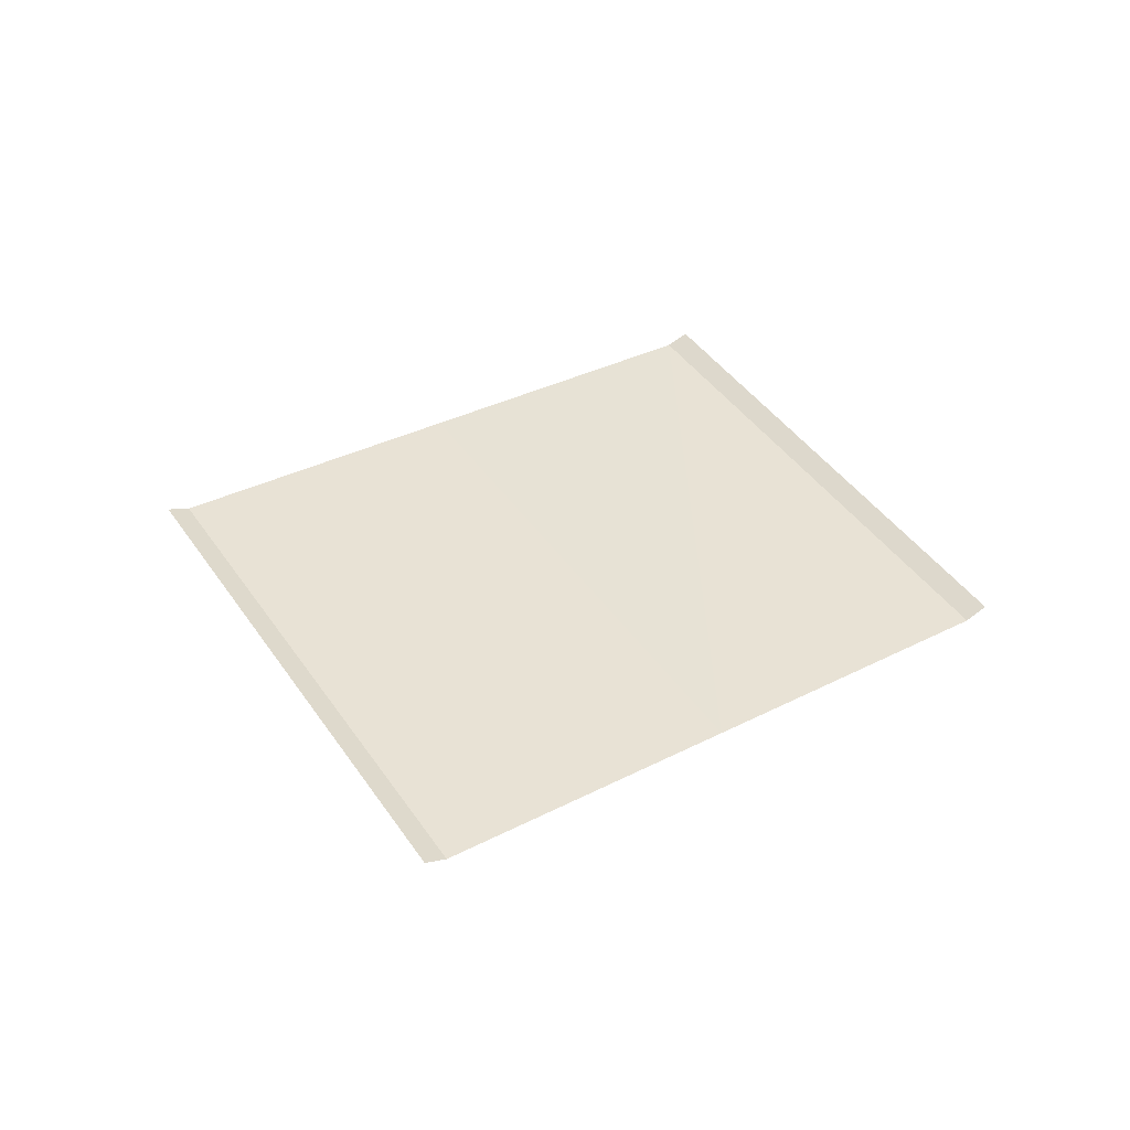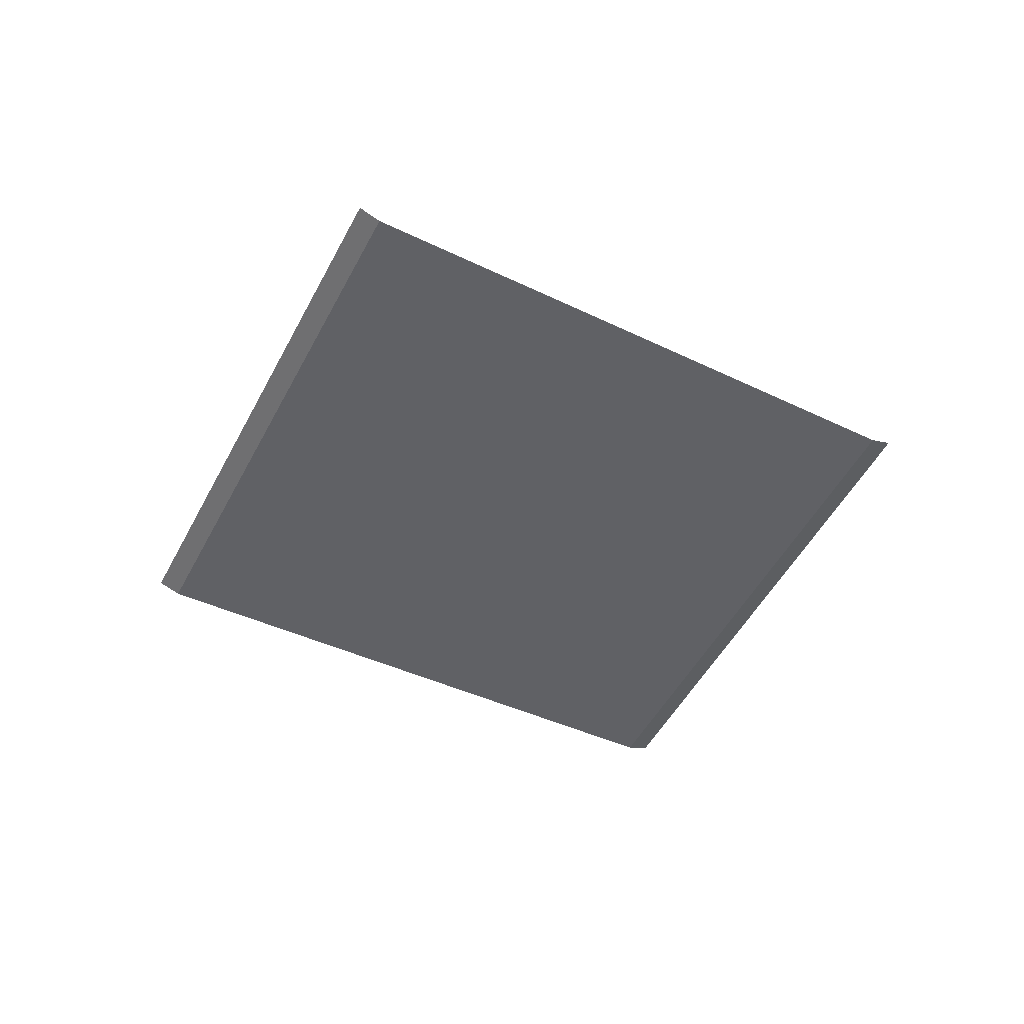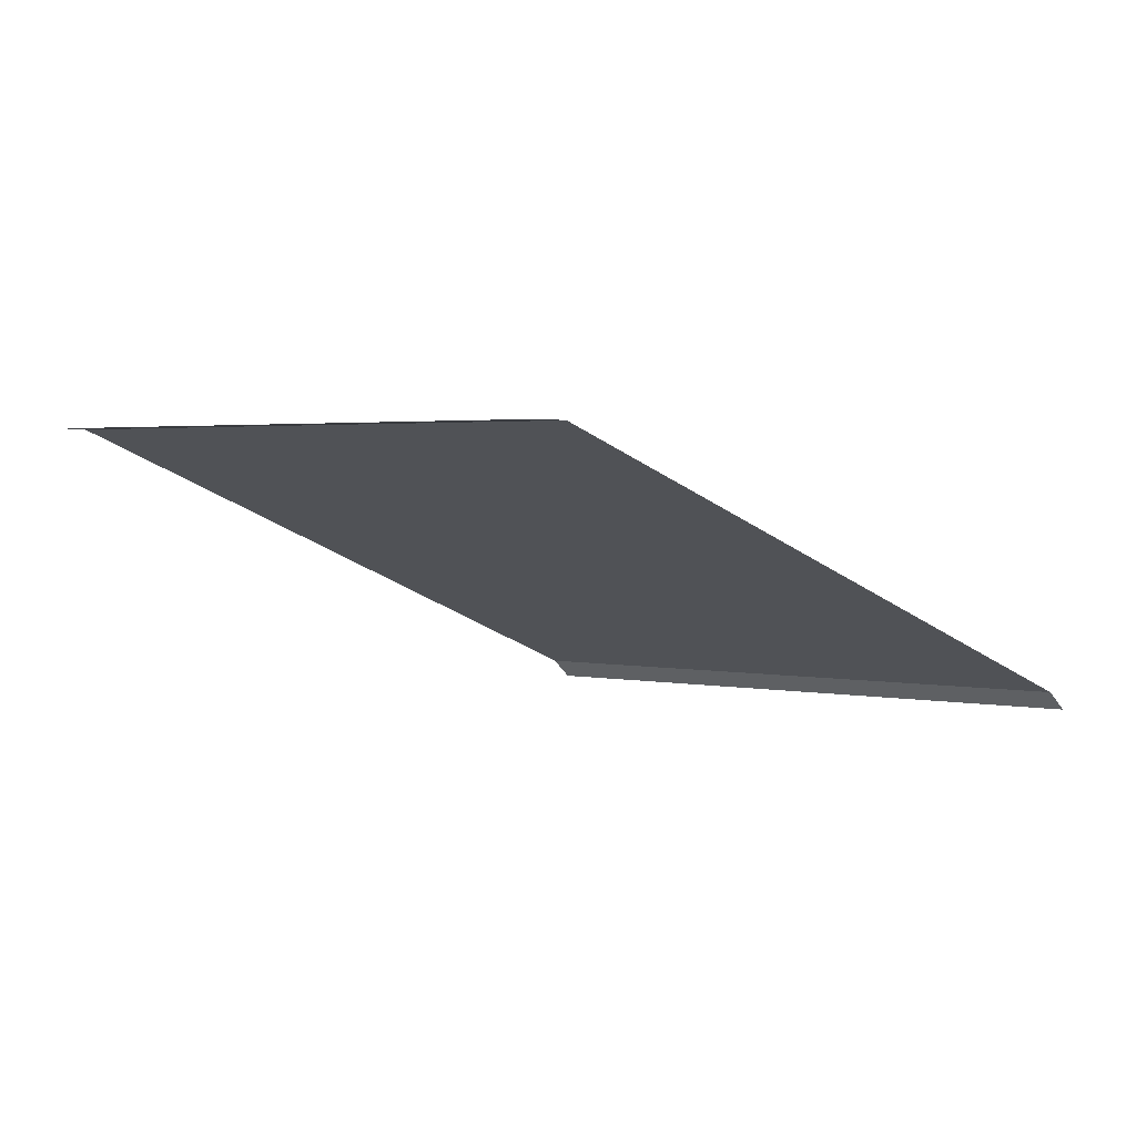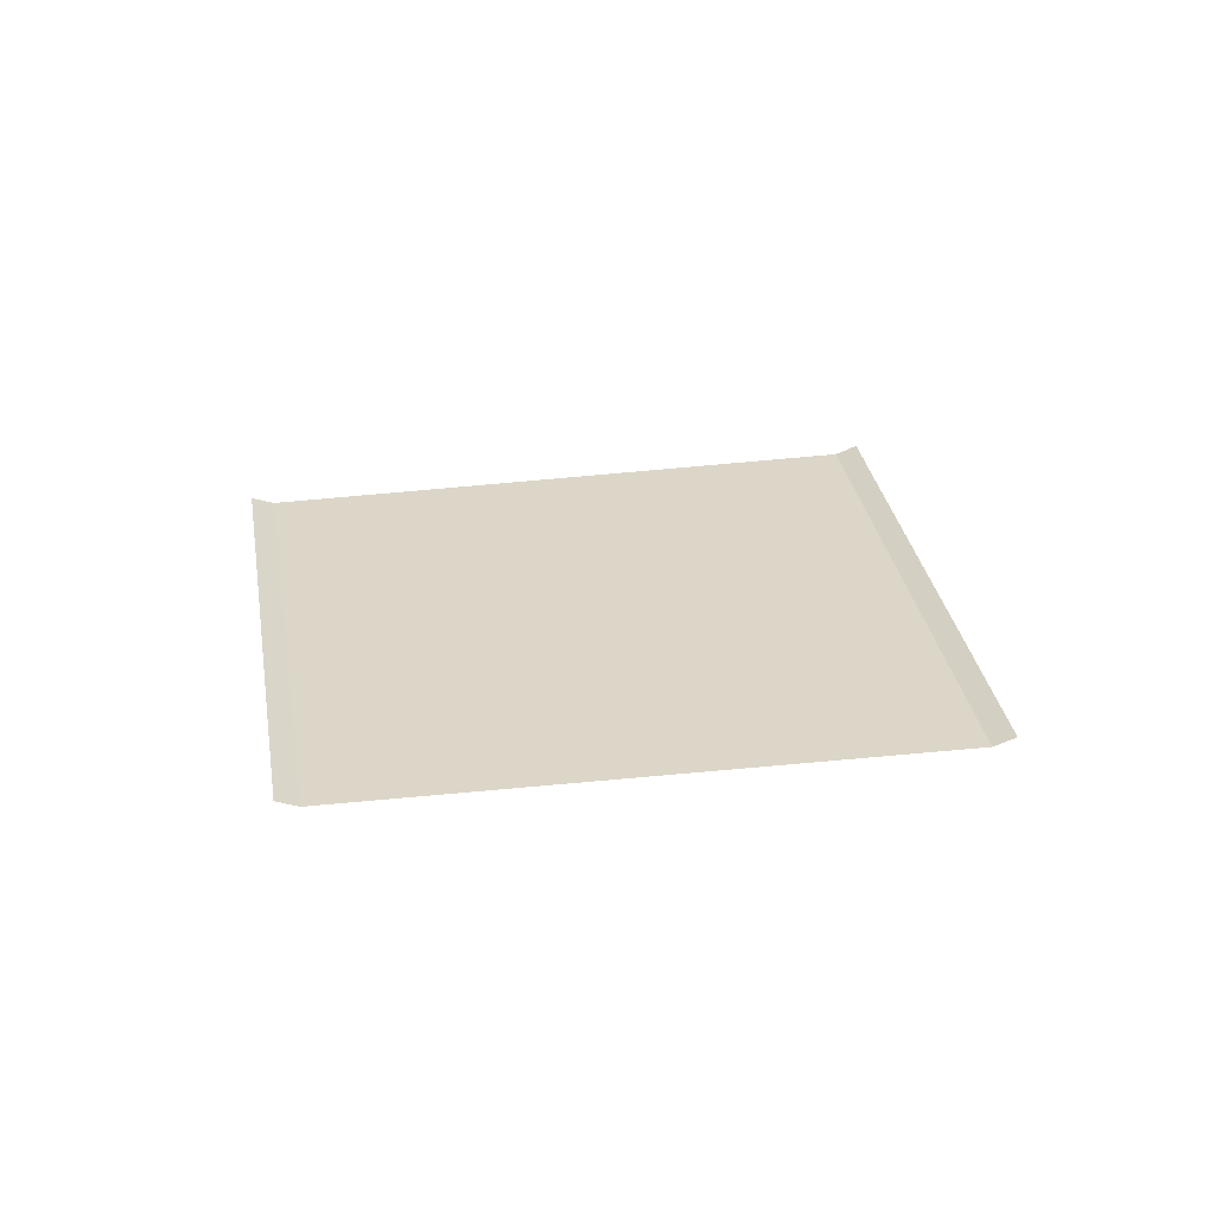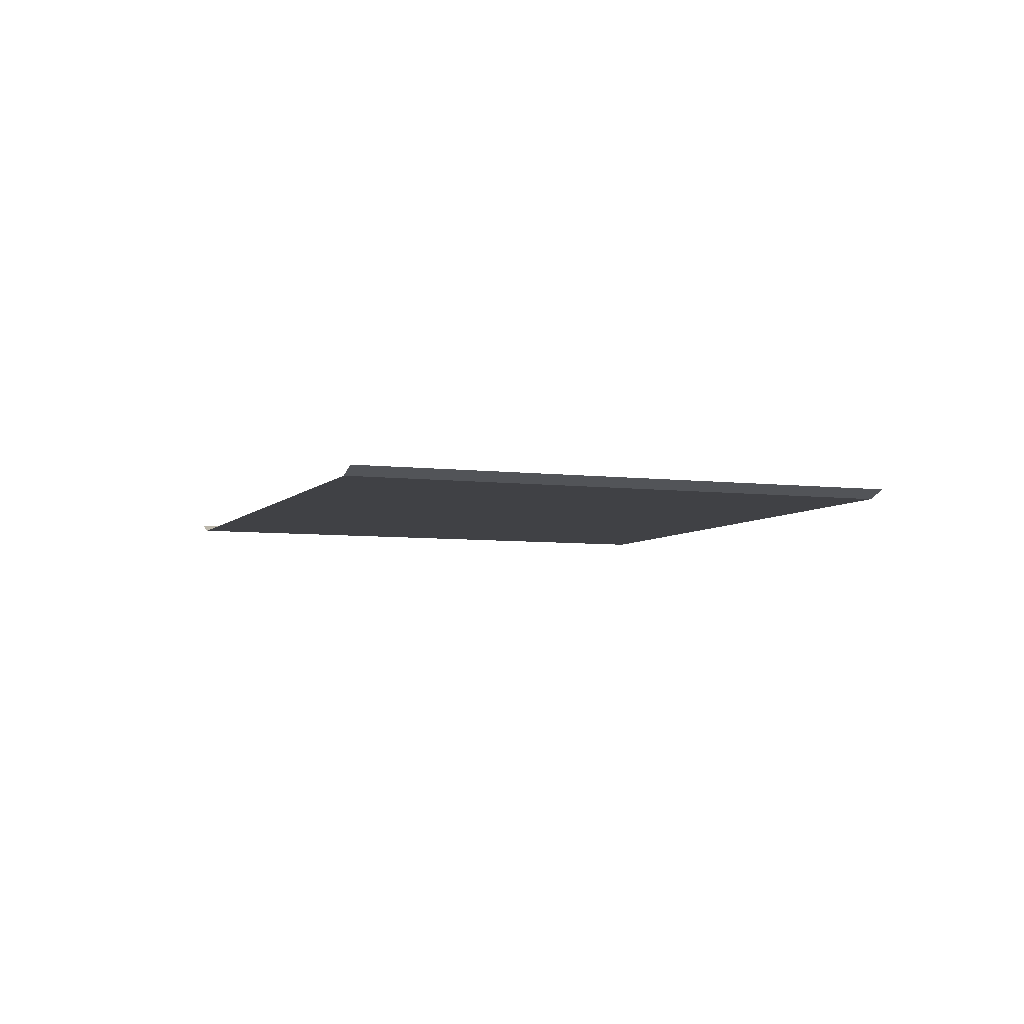
<metadata>
{"format":"obj","ext":"obj","renderer":"f3d","projection":"perspective","resolution":1024,"background":"white","views":[{"elev":40.6,"azim":101.6,"up":"+Z"},{"elev":-49.0,"azim":105.6,"up":"+Z"},{"elev":76.3,"azim":14.6,"up":"+Y"},{"elev":30.2,"azim":-56.9,"up":"+Z"},{"elev":-5.8,"azim":21.0,"up":"+Z"}]}
</metadata>
<code>
o RoadBlock.020
v 12.48 -21.02 0.005715
v 12.43 -20.96 0.0338
v 13.19 -21.81 0.006976
v 13.94 -19.71 0.005628
v 13.88 -19.65 0.03372
v 14.67 -20.47 0.006857
v 15.41 -21.24 0.008087
v 15.46 -21.3 0.03636
v 13.9 -22.61 0.008237
v 13.95 -22.67 0.03651
f 4 2 1
f 7 6 3
f 9 8 7
f 4 5 2
f 4 1 6
f 1 3 6
f 3 9 7
f 9 10 8

</code>
